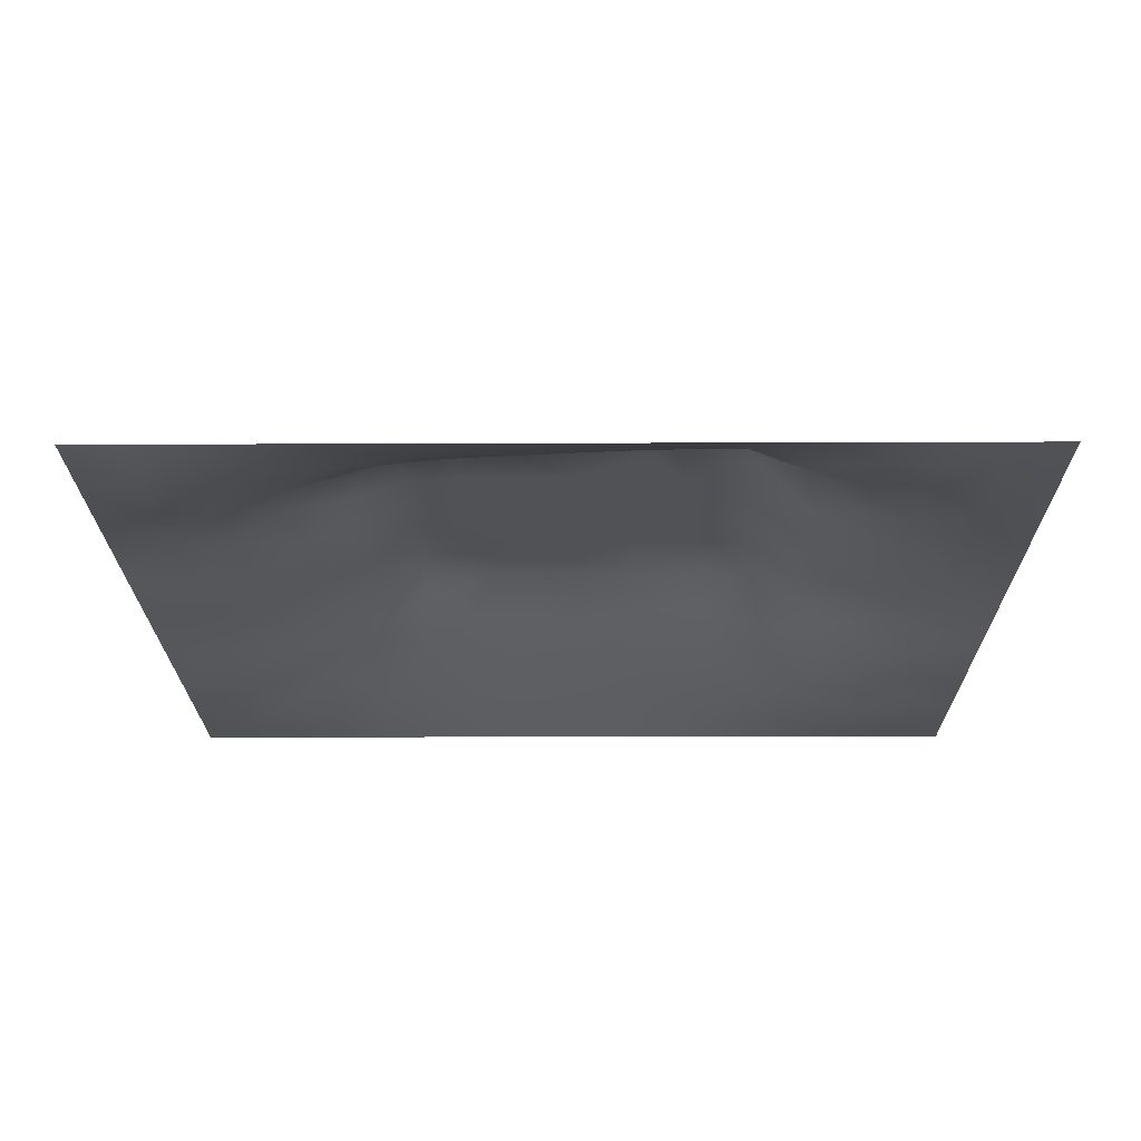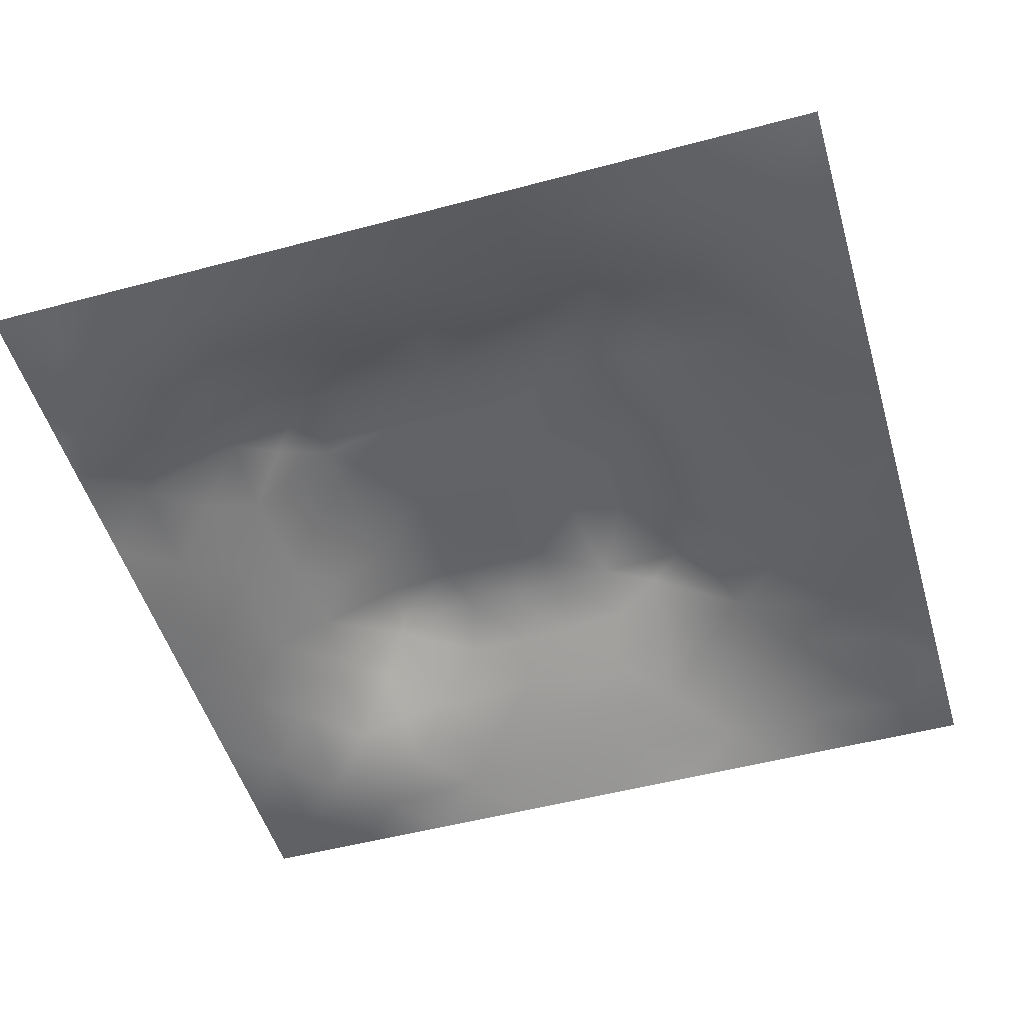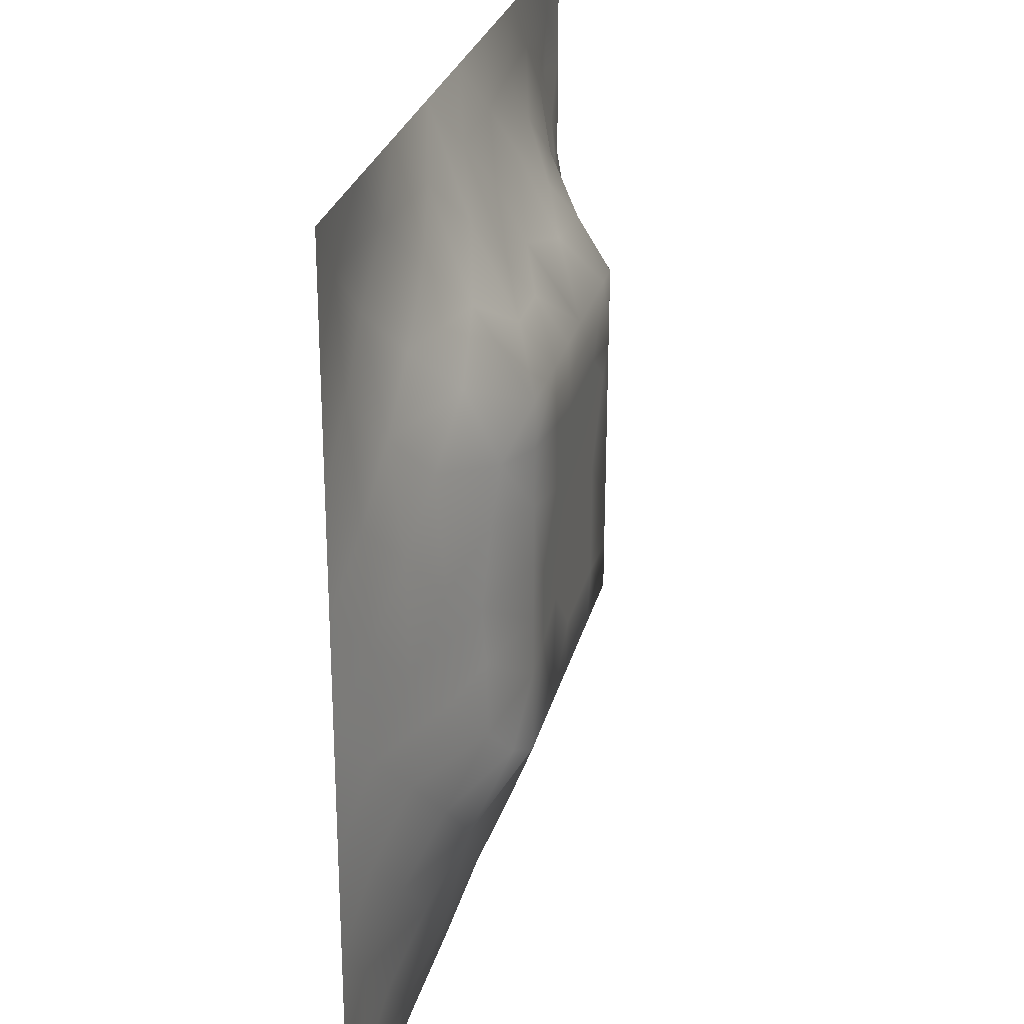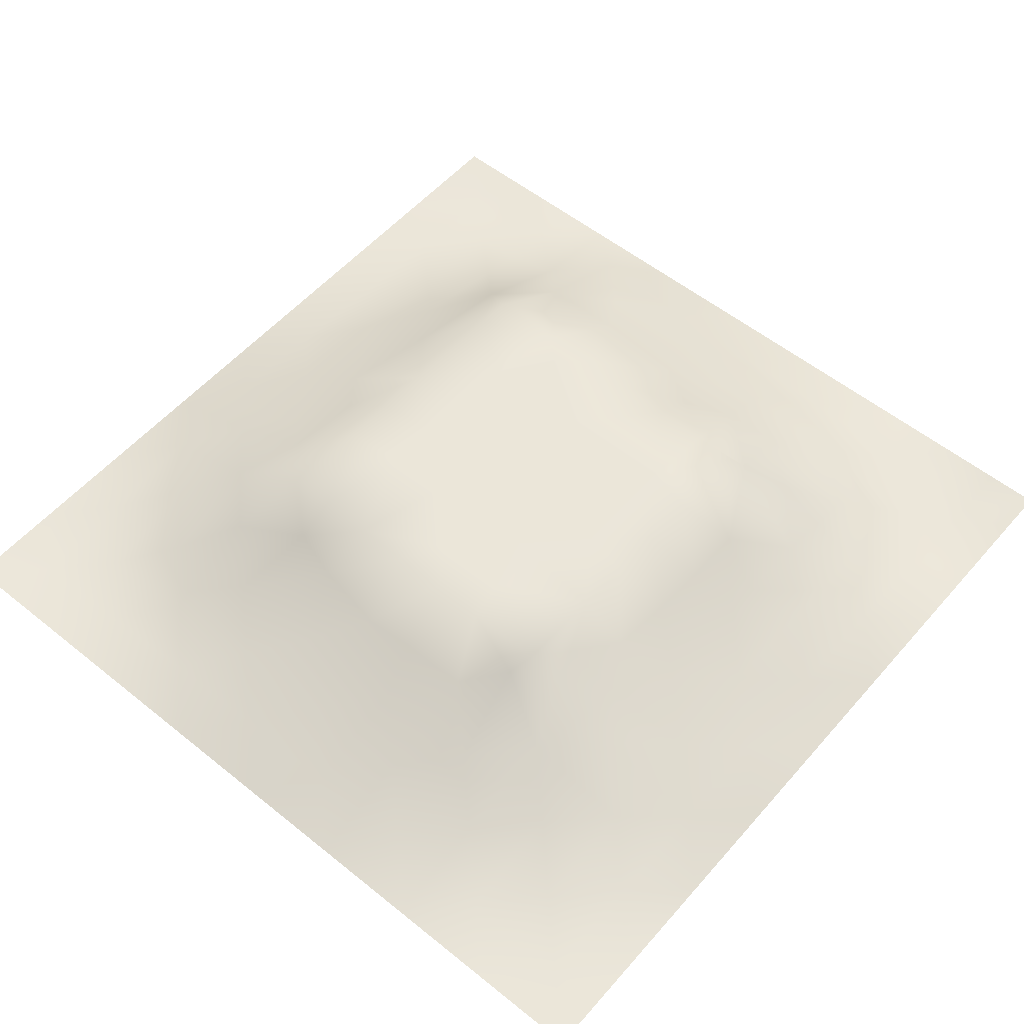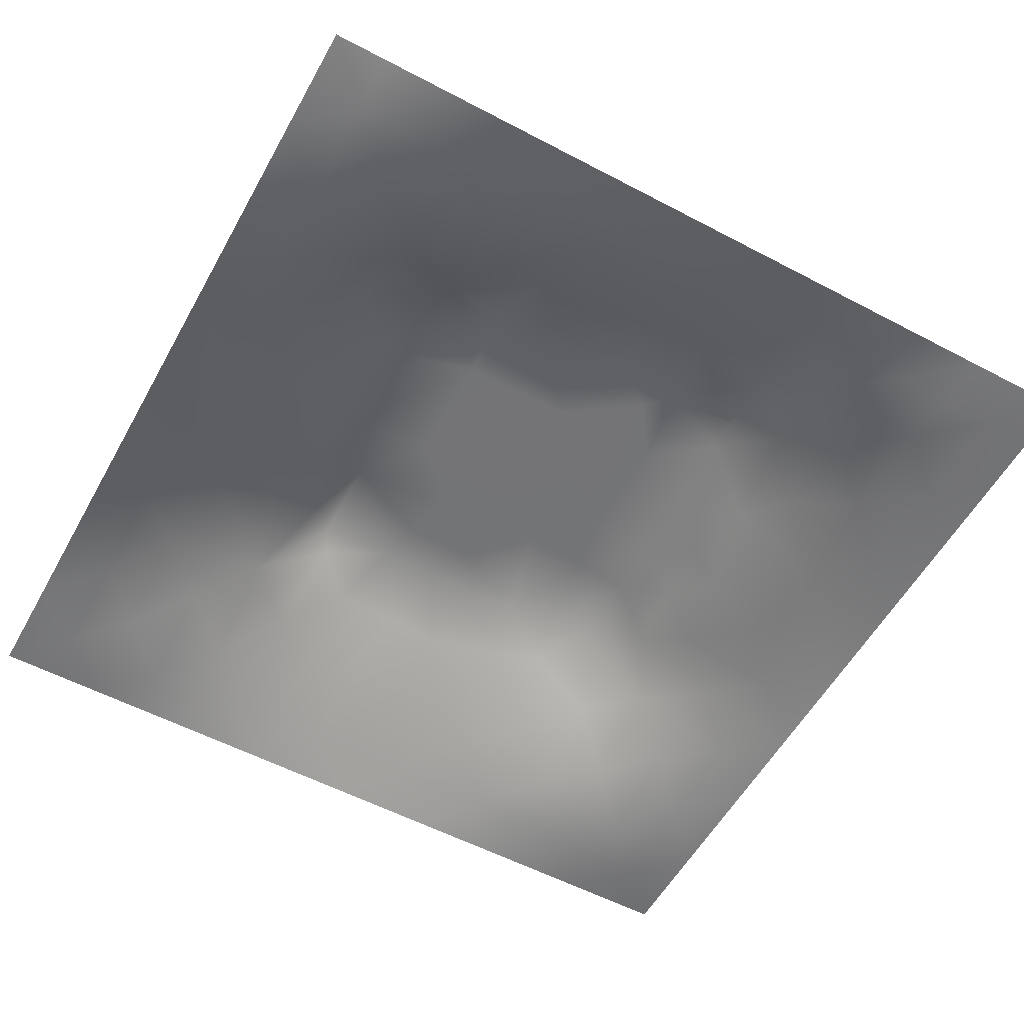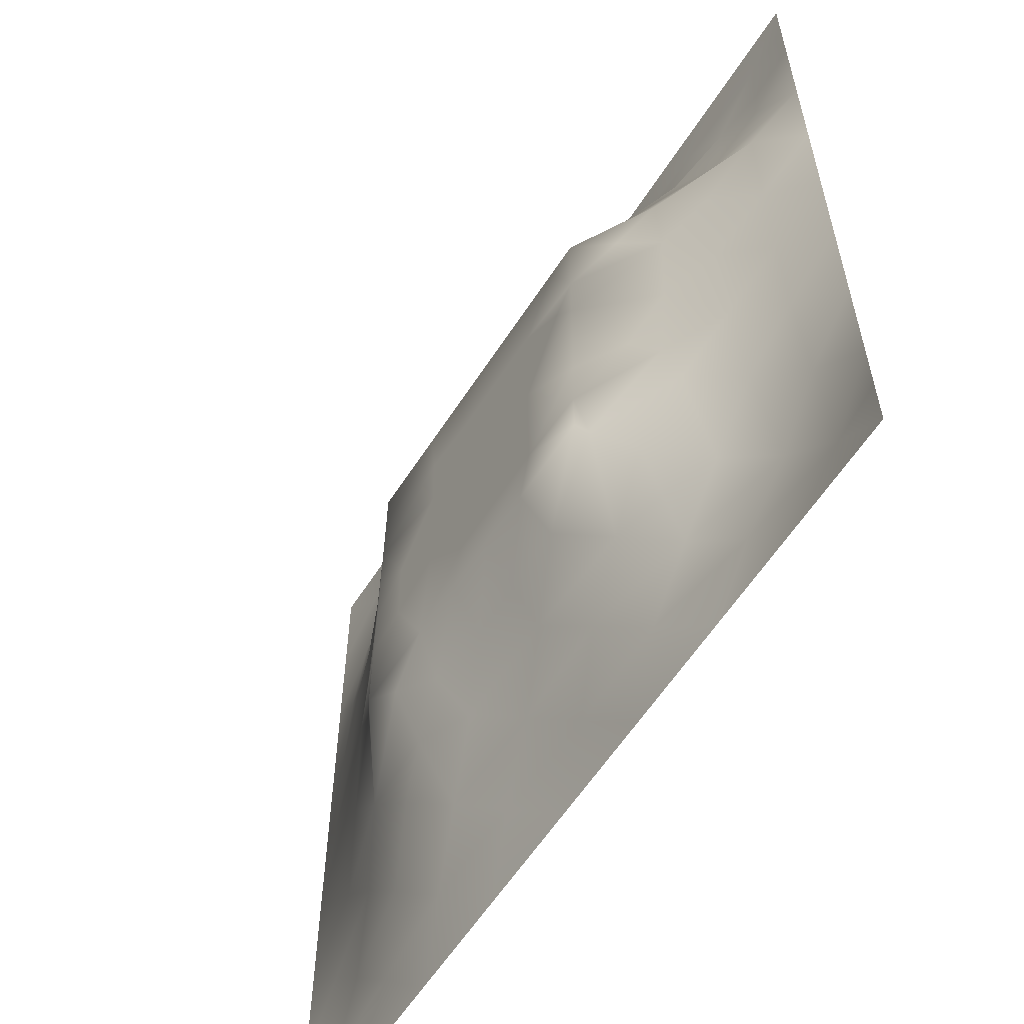
<metadata>
{"format":"obj","ext":"obj","renderer":"f3d","projection":"perspective","resolution":1024,"background":"white","views":[{"elev":-20.7,"azim":90.4,"up":"+Z"},{"elev":-50.8,"azim":-163.7,"up":"+Z"},{"elev":26.1,"azim":-77.2,"up":"+Y"},{"elev":55.2,"azim":-49.7,"up":"+Z"},{"elev":-56.2,"azim":61.1,"up":"+Z"},{"elev":-59.0,"azim":57.7,"up":"+Y"}]}
</metadata>
<code>
v -0 0 -0
v 1 0 -0
v -0 1 0
v 1 1 0
v 0.5007 0.5003 0.1197
v -0 0.5 0
v 0.5 1 0
v 1 0.5 0
v 0.5 -0 0
v 0.2469 0.7539 0.06531
v 0.7567 0.7557 0.0752
v 0.2468 0.2462 0.06782
v 0.7568 0.244 0.073
v 0.75 0 0
v 0.25 0 0
v 1 0.75 0
v 1 0.25 0
v 0.25 1 0
v 0.75 1 0
v 0 0.25 0
v 0 0.75 -0
v 0.363 0.214 0.08238
v 0.6324 0.7738 0.07872
v 1 0.9375 0
v 0.6848 0.7068 0.1199
v 0.875 0.3748 0.03792
v 0.6258 0.1222 0.04468
v 0.6325 0.3686 0.12
v 0.8733 0.1269 -0.001997
v 0.3744 0.1223 0.04461
v 0.1257 0.1251 0.01073
v 0.4926 0.2462 0.09003
v 0.8786 0.627 0.04784
v 0.6318 0.6325 0.1199
v 0.8743 0.8731 0.003983
v 0.3744 0.8772 0.04315
v 0.2582 0.6028 0.0897
v 0.1269 0.8735 0.000293
v 0.1243 0.6252 0.038
v 0.6253 0.8733 0.03284
v 0.1237 0.3742 0.03949
v 0.2489 0.1218 0.03809
v 0.8756 0.7483 0.02624
v 0.875 0.2501 0.02504
v 0.2503 0.8754 0.02671
v 0.7496 0.8724 0.01822
v 0.1247 0.2493 0.02797
v 0.1257 0.7497 0.02305
v 0.7217 0.617 0.1199
v 0.126 0.9368 -0.003346
v 0.5524 0.7092 0.1199
v 0.8758 0.5009 0.04355
v 0.4244 0.7116 0.1199
v 0.2444 0.4538 0.08704
v 0 0.375 0
v 0.4995 0.8746 0.03977
v 0.5001 0.6314 0.1199
v 0.2444 0.3711 0.08984
v 0.1245 0.4996 0.04036
v 0.3698 0.5 0.1198
v 0.63 0.2431 0.09263
v 0.5002 0.1249 0.03988
v 0.5009 0.3694 0.12
v 0 0.625 0
v 0 0.875 0
v 0 0.125 0
v 0.625 1 0
v 0.875 1 0
v 0.125 1 0
v 0.375 1 0
v 1 0.375 0
v 1 0.125 0
v 1 0.875 0
v 1 0.625 0
v 0.375 0 0
v 0.125 0 0
v 0.875 0 0
v 0.625 0 0
v 0.7494 0.1255 0.02277
v 0.6318 0.5006 0.1199
v 0.7194 0.4886 0.1199
v 0.06302 0.3125 0.01356
v 0.1855 0.4361 0.06342
v 0.1844 0.3102 0.05832
v 0.06207 0.4373 0.02021
v 0.687 0.9354 0.008184
v 0.6901 0.8143 0.05542
v 0.5623 0.9367 0.01768
v 0.06281 0.6872 0.01436
v 0.1866 0.6889 0.05156
v 0.06222 0.5623 0.01982
v 0.1882 0.9369 0.005102
v 0.1881 0.8124 0.02716
v 0.06312 0.937 -0.003288
v 0.4349 0.5657 0.1198
v 0.8743 0.8103 0.01254
v 0.9375 0 -0
v 0.3107 0.8159 0.05955
v 0.4374 0.9377 0.02035
v 0.937 0.8114 0.005563
v 0.8136 0.8118 0.03033
v 0.9371 0.9369 -0.000879
v 0.9375 1 0
v 0.5662 0.5662 0.1197
v 0.7182 0.424 0.1199
v 0.8239 0.5945 0.07007
v 0.8202 0.6921 0.0718
v 0.9377 0.5631 0.02088
v 0.4891 0.7104 0.1199
v 0.6921 0.5892 0.1199
v 0.4353 0.4346 0.1197
v 0.1877 0.06209 0.0115
v 0.0629 0.06284 -0.001612
v 0.1868 0.1859 0.03603
v 0.3124 0.0604 0.02293
v 0.3104 0.1825 0.06455
v 0.4375 0.0615 0.02225
v 0.8115 0.06362 0.001602
v 0.937 0.06304 -0.007552
v 0.5569 0.2433 0.0909
v 0.5665 0.4347 0.1199
v 0.525 0.8052 0.06658
v 0.564 0.185 0.06548
v 0.6903 0.1842 0.05842
v 0.5627 0.06282 0.01849
v 0.9371 0.3129 0.01464
v 0.816 0.3102 0.05964
v 0.9367 0.4379 0.01795
v 0.3129 0.9375 0.01574
v 0.4763 0.7655 0.08663
v 0.8117 0.1881 0.02482
v 0.8051 0.3703 0.07209
v 0.6877 0.06097 0.02094
v 0.06316 0.1253 0.001701
v 0.9367 0.1883 0.00343
v 0.4368 0.1847 0.06604
v 0.06354 0.188 0.003881
v 0.3828 0.7733 0.09048
v 0.9414 0.6879 0.02645
v 0.7165 0.3597 0.1199
v 0.06358 0.8117 0.002436
v 0.8118 0.936 0.002137
v 0.1859 0.563 0.06206
v 0.774 0.6558 0.09355
v 0.323 0.6619 0.1199
v 0.7162 0.3064 0.1199
v 0.3165 0.3137 0.1199
v 0.7235 0.7063 0.1199
v 0.3237 0.7135 0.1199
v 0.4869 0.3108 0.1199
v 0.3183 0.4048 0.1199
v 0.2905 0.3252 0.1052
v 0.3218 0.5975 0.1199
v 0.7252 0.2905 0.1089
v 0.937 0.8739 -0.002658
v 0.4329 0.6414 0.1198
v 0.2761 0.6625 0.09595
v 0.7204 0.5532 0.1199
v 0.6173 0.708 0.1199
v 0.3195 0.4692 0.1199
v 0.4211 0.312 0.1199
v 0.3584 0.2862 0.1106
v 0.5504 0.3096 0.1199
v 0.3206 0.5327 0.1199
v 0.4161 0.2512 0.09413
v 0.4241 0.8192 0.06914
v 0.8158 0.4819 0.06949
v 1 0.0625 -0
v 0.3704 0.414 0.1199
v 0.7719 0.4227 0.08794
v 0.2429 0.5154 0.08388
v 0.616 0.3084 0.1199
v 1 0.8125 0
v 0.0625 0 -0
v 0.7525 0.1849 0.04635
f 56 99 166
f 112 31 113
f 170 132 167
f 26 167 132
f 41 83 85
f 160 54 151
f 83 41 58
f 36 166 99
f 84 47 12
f 72 17 135
f 11 25 148
f 80 110 104
f 115 112 15
f 163 172 28
f 114 42 12
f 76 112 113
f 58 151 54
f 15 112 76
f 115 15 75
f 82 41 55
f 88 56 40
f 148 25 49
f 22 30 136
f 85 55 41
f 47 84 82
f 165 22 136
f 21 64 89
f 83 58 54
f 57 95 104
f 116 30 22
f 42 112 115
f 117 62 30
f 140 105 28
f 155 100 73
f 129 70 18
f 63 28 121
f 165 162 22
f 114 31 42
f 150 165 32
f 37 153 157
f 164 153 37
f 149 138 98
f 61 172 120
f 139 16 43
f 32 165 136
f 143 39 59
f 51 159 23
f 142 46 35
f 78 125 9
f 121 80 5
f 60 95 153
f 144 107 148
f 9 125 117
f 130 53 109
f 162 165 161
f 64 91 89
f 60 169 111
f 50 92 69
f 63 161 150
f 25 159 34
f 81 170 167
f 25 34 49
f 84 152 58
f 51 109 57
f 34 159 51
f 11 148 107
f 5 104 95
f 23 87 40
f 38 94 141
f 29 119 135
f 72 135 119
f 84 12 152
f 100 43 16
f 13 154 124
f 14 118 133
f 56 122 40
f 65 141 94
f 20 66 137
f 55 20 82
f 59 91 85
f 65 21 141
f 6 85 91
f 114 12 47
f 173 73 100
f 3 65 94
f 141 48 38
f 92 18 69
f 124 154 61
f 127 44 26
f 167 106 158
f 126 26 44
f 106 167 52
f 157 90 37
f 162 147 12
f 101 11 43
f 81 167 158
f 58 152 151
f 164 171 160
f 155 35 100
f 156 145 153
f 162 12 22
f 116 22 12
f 118 29 79
f 40 86 88
f 149 98 10
f 131 79 29
f 26 128 52
f 23 11 87
f 97 119 77
f 145 53 149
f 16 173 100
f 169 151 147
f 168 72 119
f 169 60 160
f 45 98 129
f 36 129 98
f 164 160 60
f 122 130 51
f 163 120 172
f 169 147 161
f 23 25 11
f 96 100 35
f 1 174 113
f 25 23 159
f 48 141 89
f 21 89 141
f 49 144 148
f 109 51 130
f 6 91 64
f 63 111 161
f 32 136 123
f 6 55 85
f 154 127 132
f 155 102 35
f 143 90 39
f 102 155 73
f 110 49 34
f 160 151 169
f 107 144 106
f 111 169 161
f 87 46 40
f 144 49 106
f 111 63 5
f 150 161 165
f 125 27 62
f 84 58 41
f 37 90 143
f 37 143 171
f 97 2 119
f 157 10 90
f 92 38 45
f 49 158 106
f 145 157 153
f 34 51 57
f 119 29 118
f 90 48 39
f 105 170 81
f 110 80 158
f 156 57 109
f 156 53 145
f 44 127 131
f 93 45 38
f 123 62 27
f 5 95 111
f 95 57 156
f 163 150 32
f 60 111 95
f 133 79 27
f 124 27 79
f 146 172 61
f 34 57 104
f 145 149 157
f 9 117 75
f 78 133 125
f 42 115 116
f 95 156 153
f 30 115 117
f 10 98 93
f 83 54 171
f 96 43 100
f 37 171 164
f 77 119 118
f 94 69 3
f 45 93 98
f 91 59 39
f 75 117 115
f 138 149 53
f 112 42 31
f 63 163 28
f 163 63 150
f 167 26 52
f 136 30 62
f 99 70 36
f 154 132 140
f 80 104 5
f 27 124 123
f 30 116 115
f 53 130 138
f 120 123 61
f 43 107 139
f 81 158 80
f 61 123 124
f 33 52 108
f 166 36 138
f 139 33 108
f 82 20 47
f 33 106 52
f 175 13 124
f 98 138 36
f 103 68 102
f 107 106 33
f 137 47 20
f 158 49 110
f 46 87 101
f 89 39 48
f 166 138 130
f 116 12 42
f 140 170 105
f 149 10 157
f 54 160 171
f 154 140 146
f 140 132 170
f 135 44 29
f 74 139 108
f 4 103 102
f 7 70 99
f 131 29 44
f 90 10 48
f 68 142 102
f 19 86 142
f 142 35 102
f 92 50 38
f 31 134 113
f 46 142 86
f 107 43 11
f 56 166 122
f 11 101 87
f 129 36 70
f 105 81 80
f 41 82 84
f 59 85 83
f 122 51 23
f 66 1 113
f 113 134 66
f 2 168 119
f 152 12 147
f 47 137 114
f 31 114 137
f 67 7 88
f 19 67 86
f 68 19 142
f 93 48 10
f 161 147 162
f 24 4 102
f 73 24 102
f 93 38 48
f 74 16 139
f 8 74 108
f 33 139 107
f 8 108 128
f 86 40 46
f 146 28 172
f 96 35 101
f 121 5 63
f 52 128 108
f 128 71 8
f 79 175 124
f 50 94 38
f 126 17 71
f 62 117 125
f 26 126 128
f 39 89 91
f 71 128 126
f 132 127 26
f 44 135 126
f 174 76 113
f 7 99 88
f 43 96 101
f 27 125 133
f 101 35 46
f 62 123 136
f 146 61 154
f 66 134 137
f 17 126 135
f 79 133 118
f 67 88 86
f 34 104 110
f 120 163 32
f 134 31 137
f 77 118 14
f 60 153 164
f 18 92 129
f 56 88 99
f 14 133 78
f 13 131 127
f 154 13 127
f 45 129 92
f 121 28 80
f 28 105 80
f 94 50 69
f 109 53 156
f 140 28 146
f 147 151 152
f 130 122 166
f 123 120 32
f 122 23 40
f 13 175 131
f 175 79 131
f 143 59 171
f 83 171 59

</code>
